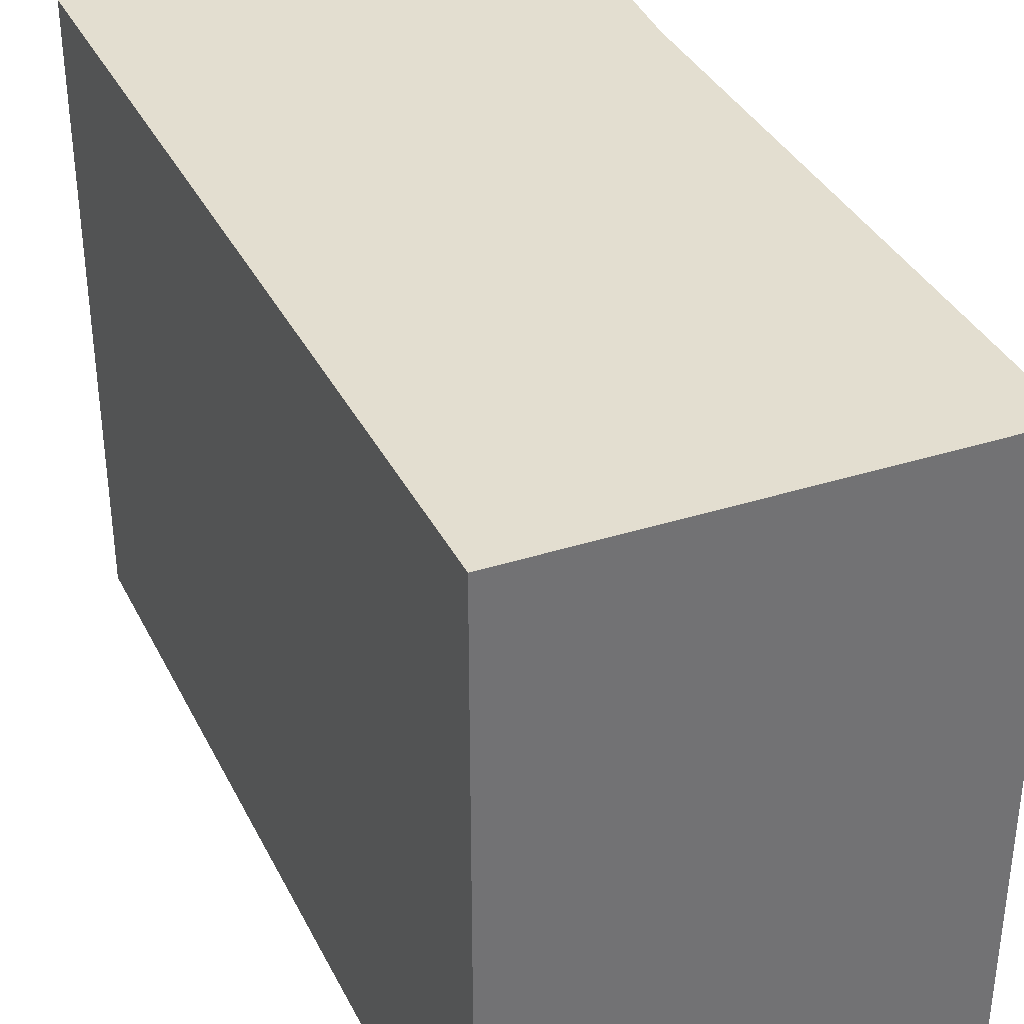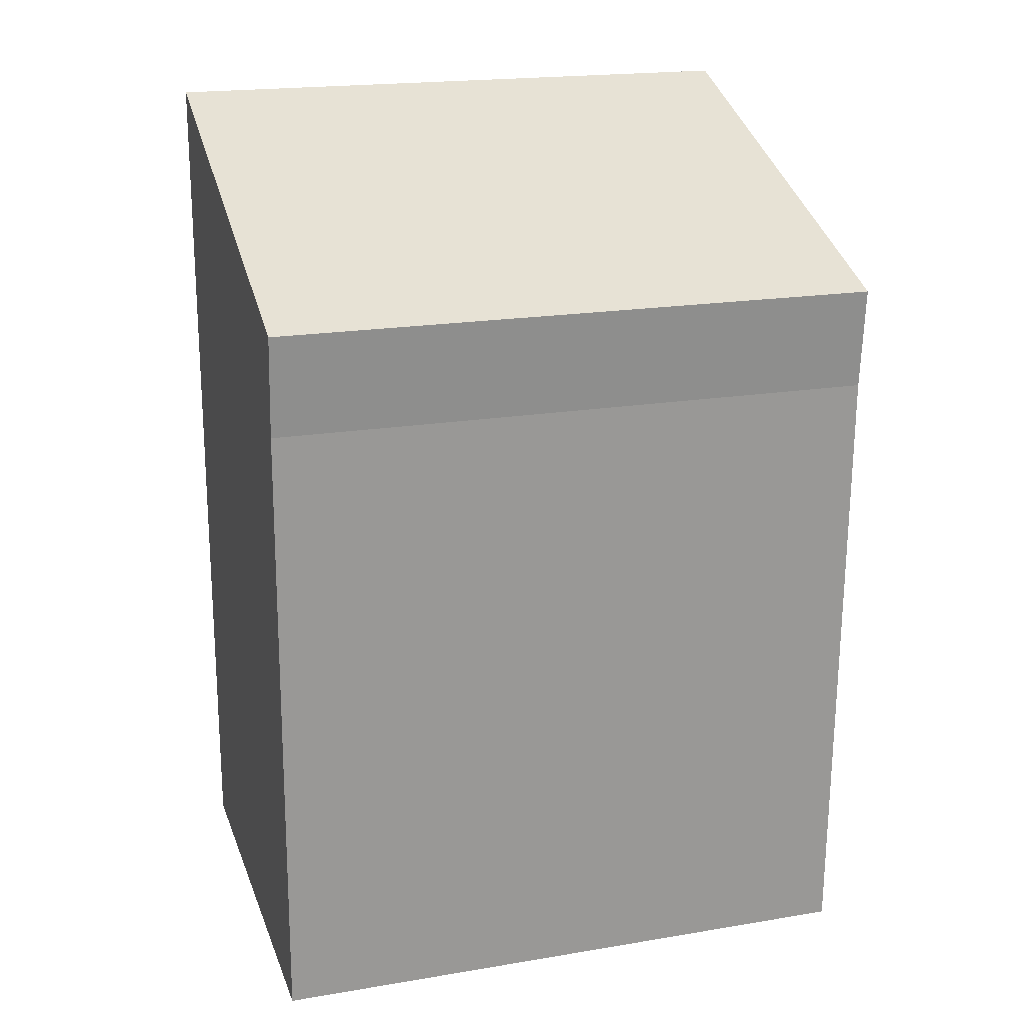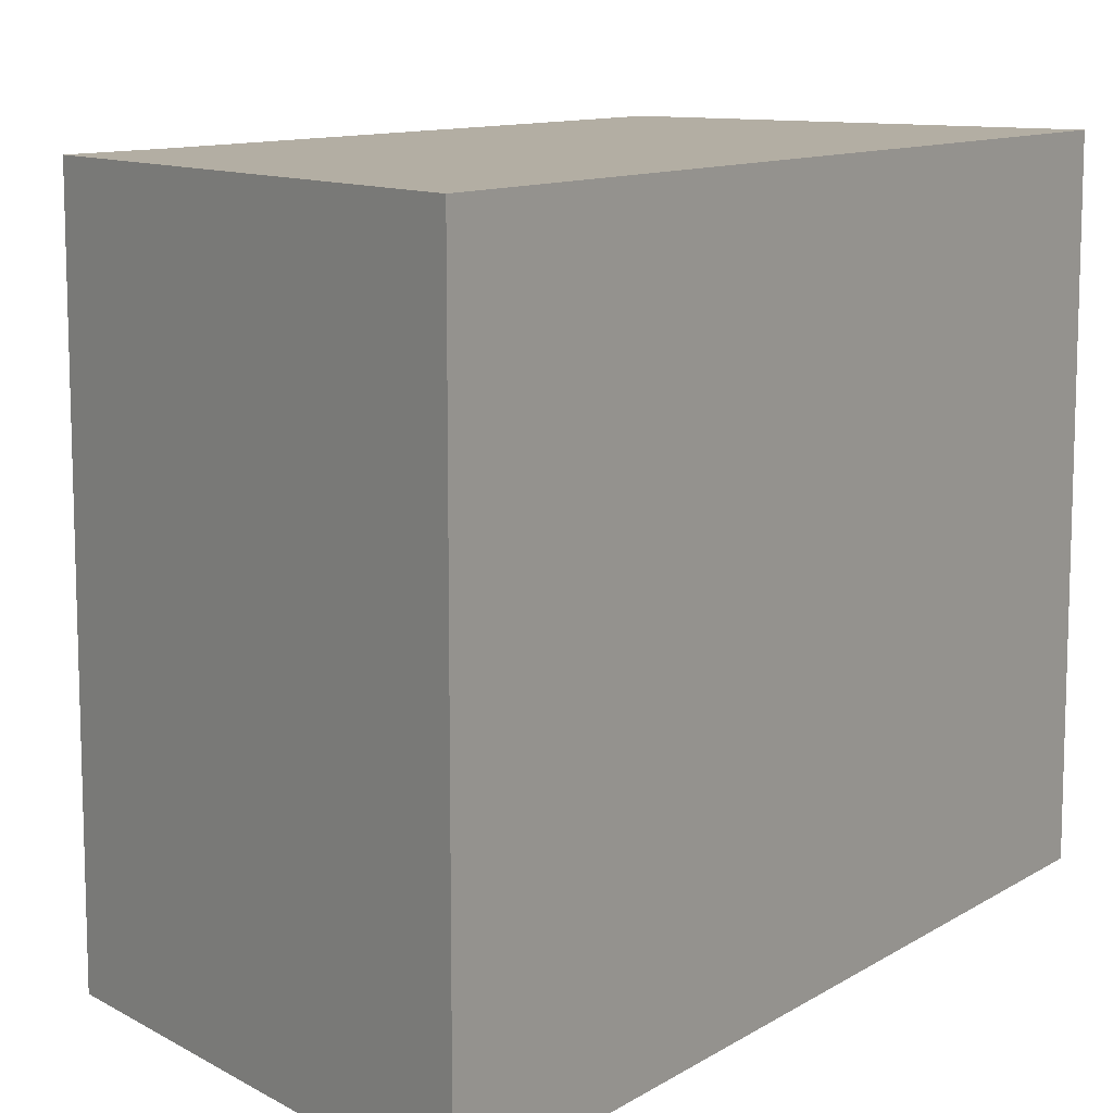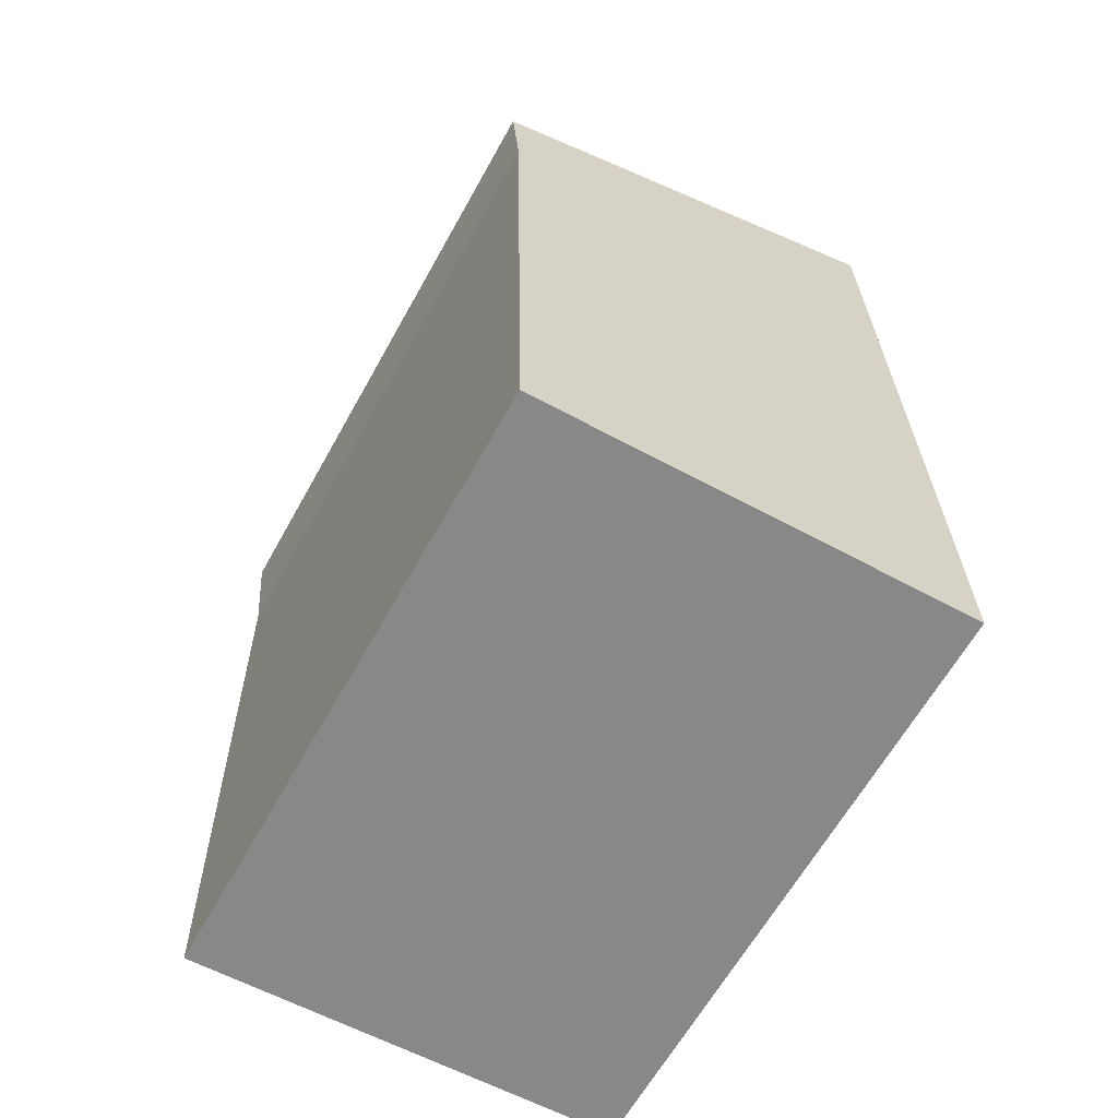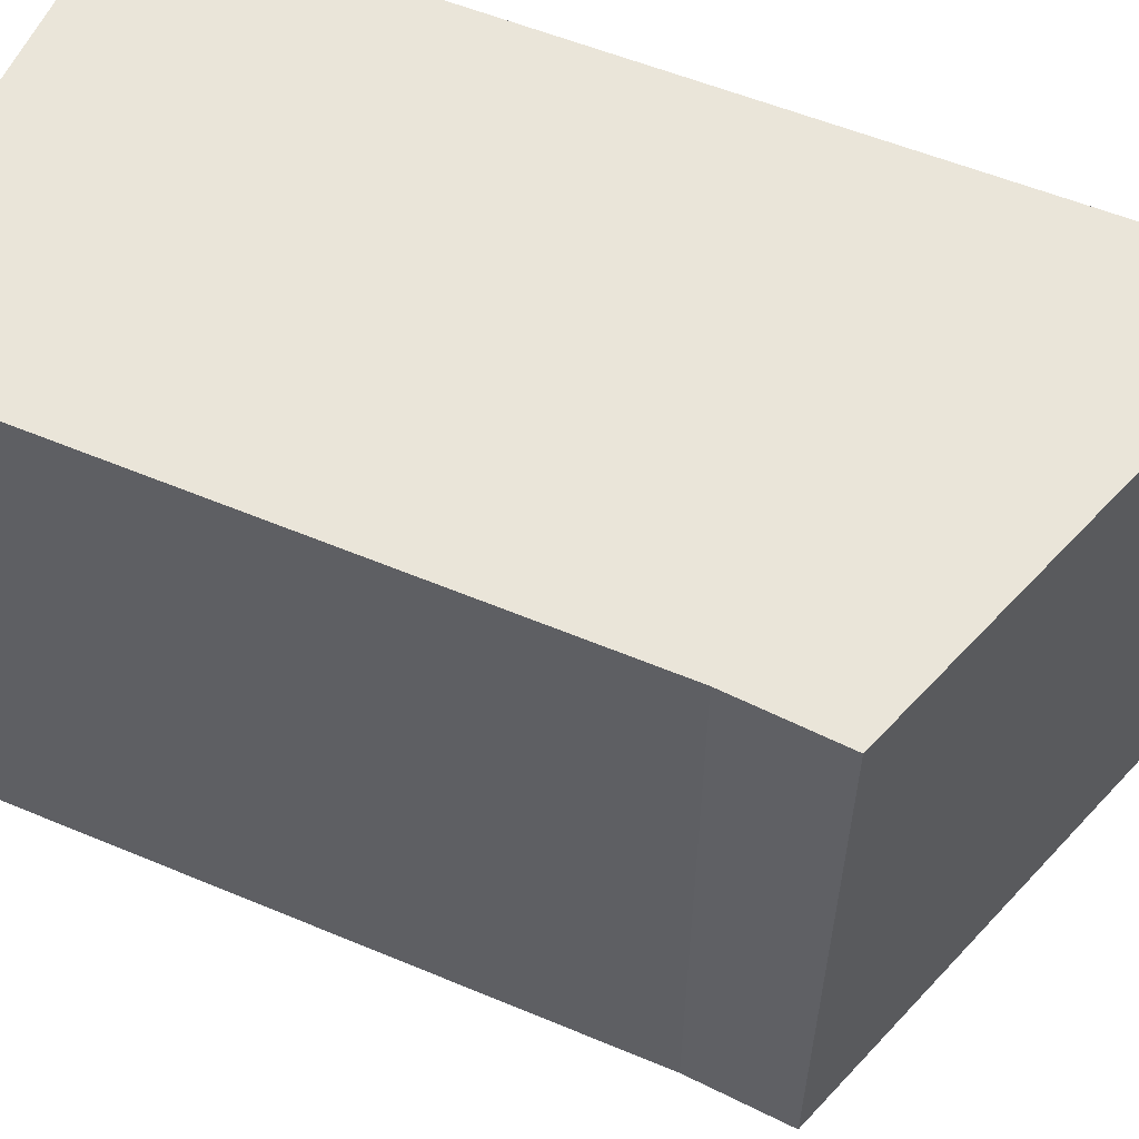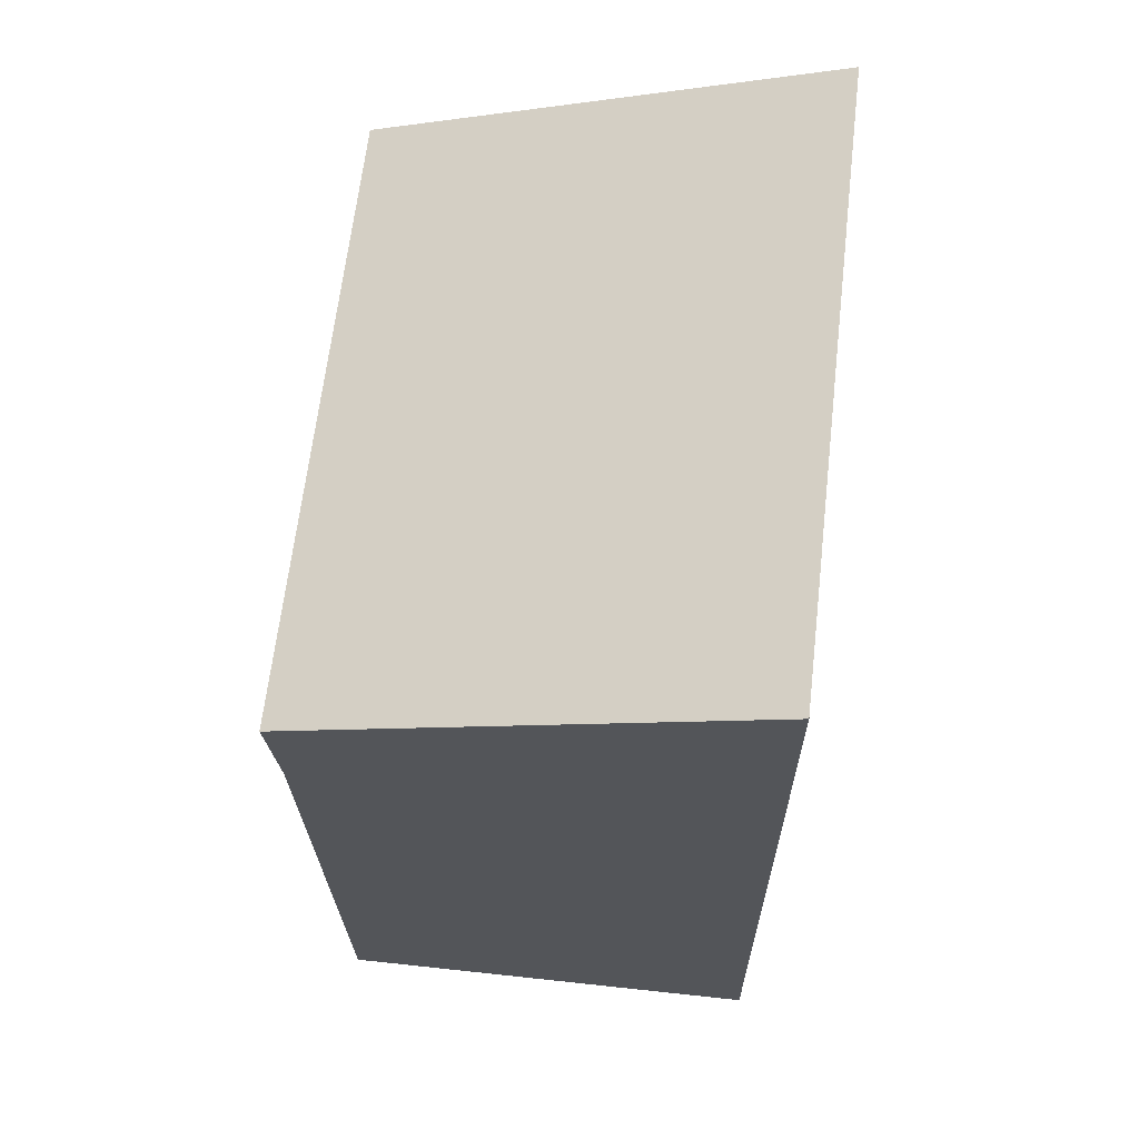
<metadata>
{"format":"obj","ext":"obj","renderer":"f3d","projection":"perspective","resolution":1024,"background":"white","views":[{"elev":35.8,"azim":155.6,"up":"+Y"},{"elev":19.7,"azim":-107.2,"up":"+Z"},{"elev":10.9,"azim":33.5,"up":"+Y"},{"elev":-63.5,"azim":-29.1,"up":"+Z"},{"elev":58.6,"azim":-67.8,"up":"+Y"},{"elev":65.4,"azim":6.6,"up":"+Z"}]}
</metadata>
<code>
v  3.954 5.438 1.459
v  0.077 5.438 -0.894
v  0 5.438 3.33e-16
v  0.187 5.438 -6.458
v  4.014 5.438 -6.346
v  4.014 3.886e-16 -6.346
v  0.187 3.954e-16 -6.458
v  0.077 5.474e-17 -0.894
v  0 0 0
v  3.954 -8.934e-17 1.459
g defaultobject
f 1 2 3
f 2 1 4
f 4 1 5
f 6 4 5
f 4 6 7
f 7 2 4
f 2 7 8
f 8 3 2
f 3 8 9
f 9 1 3
f 1 9 10
f 10 5 1
f 5 10 6
f 10 7 6
f 7 10 8
f 8 10 9

</code>
